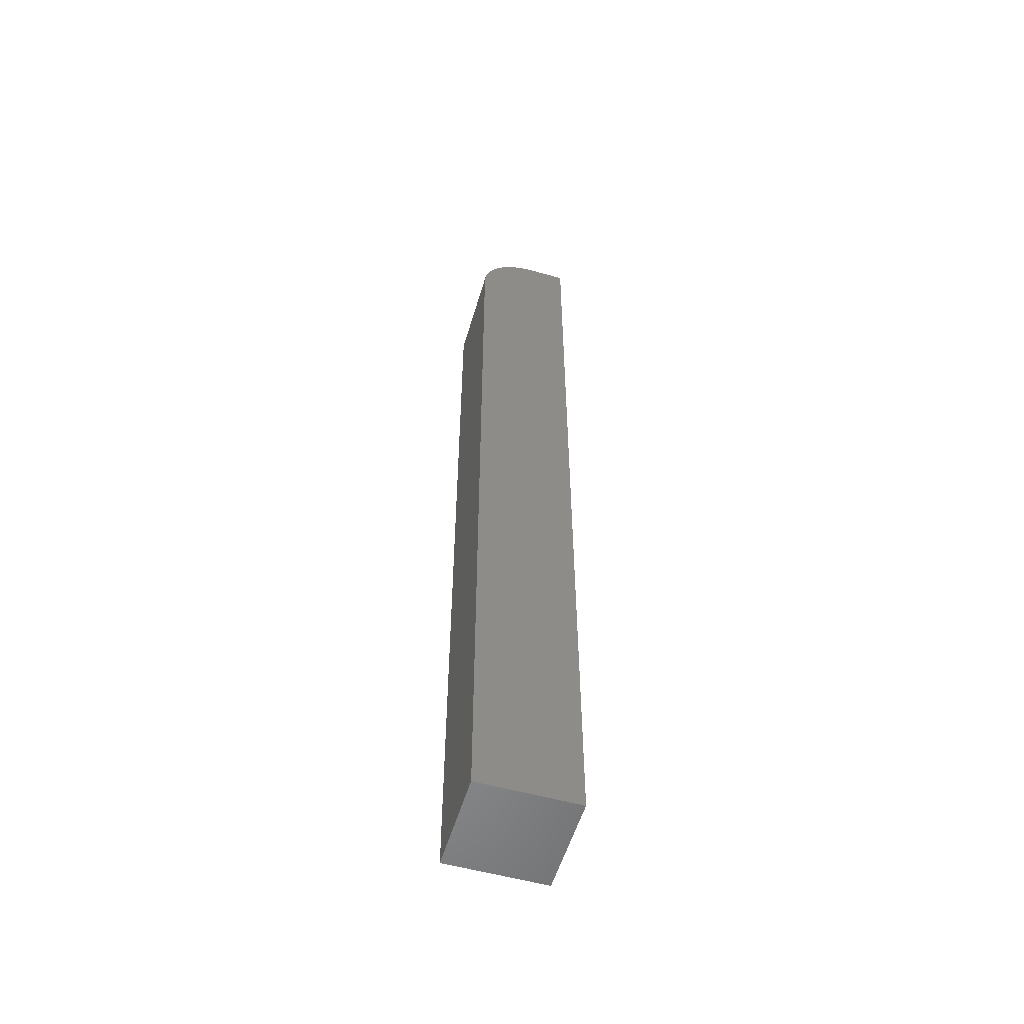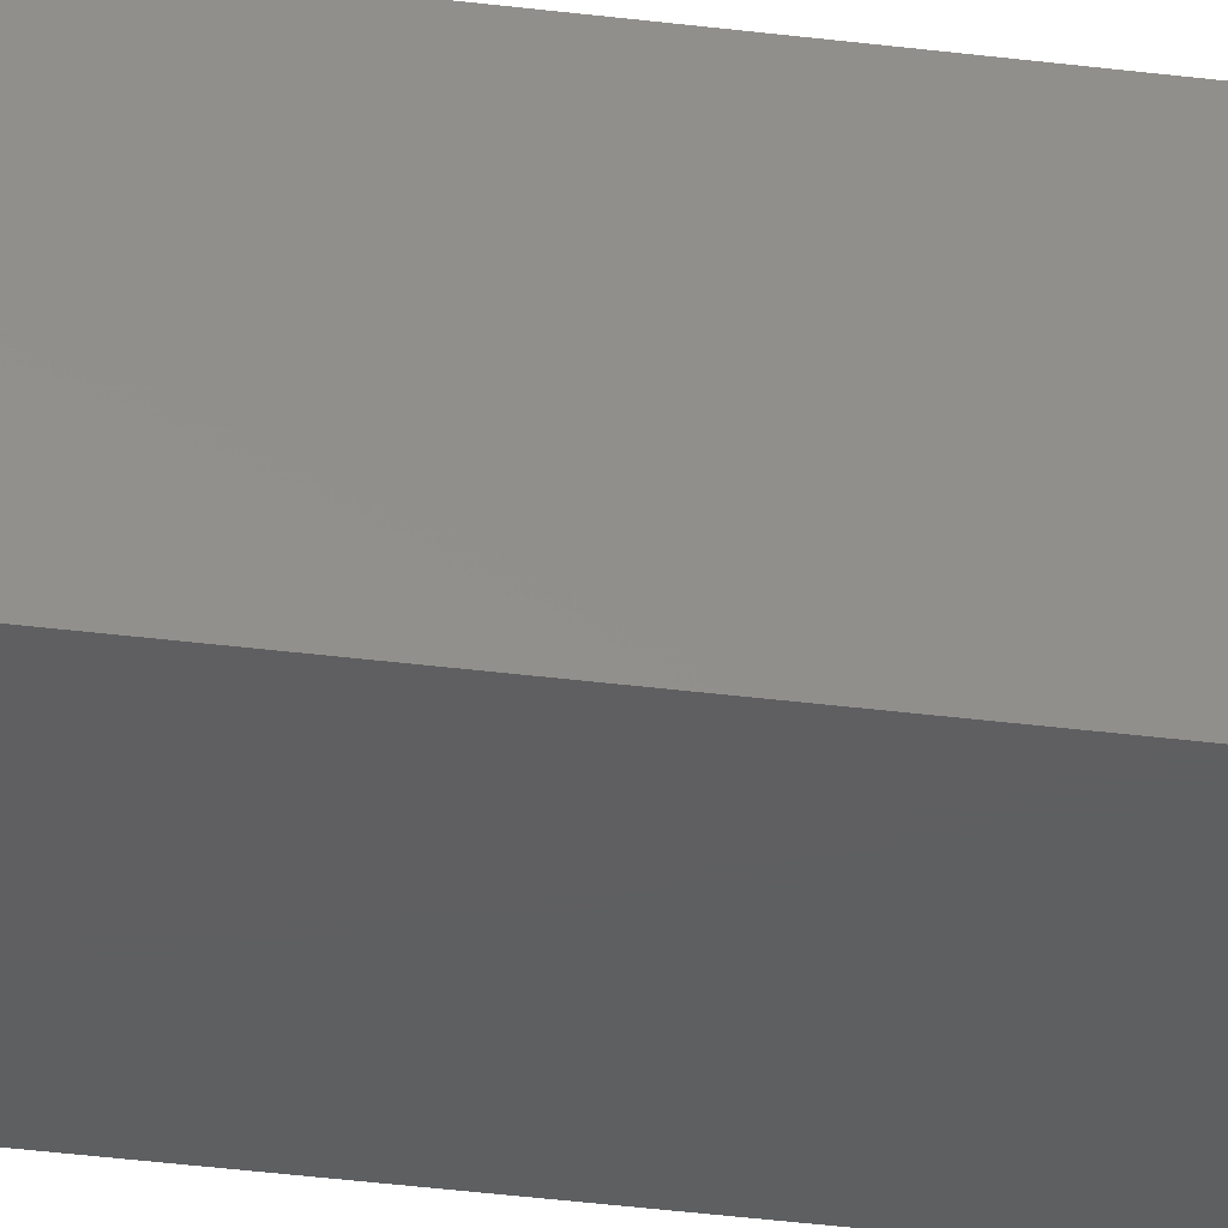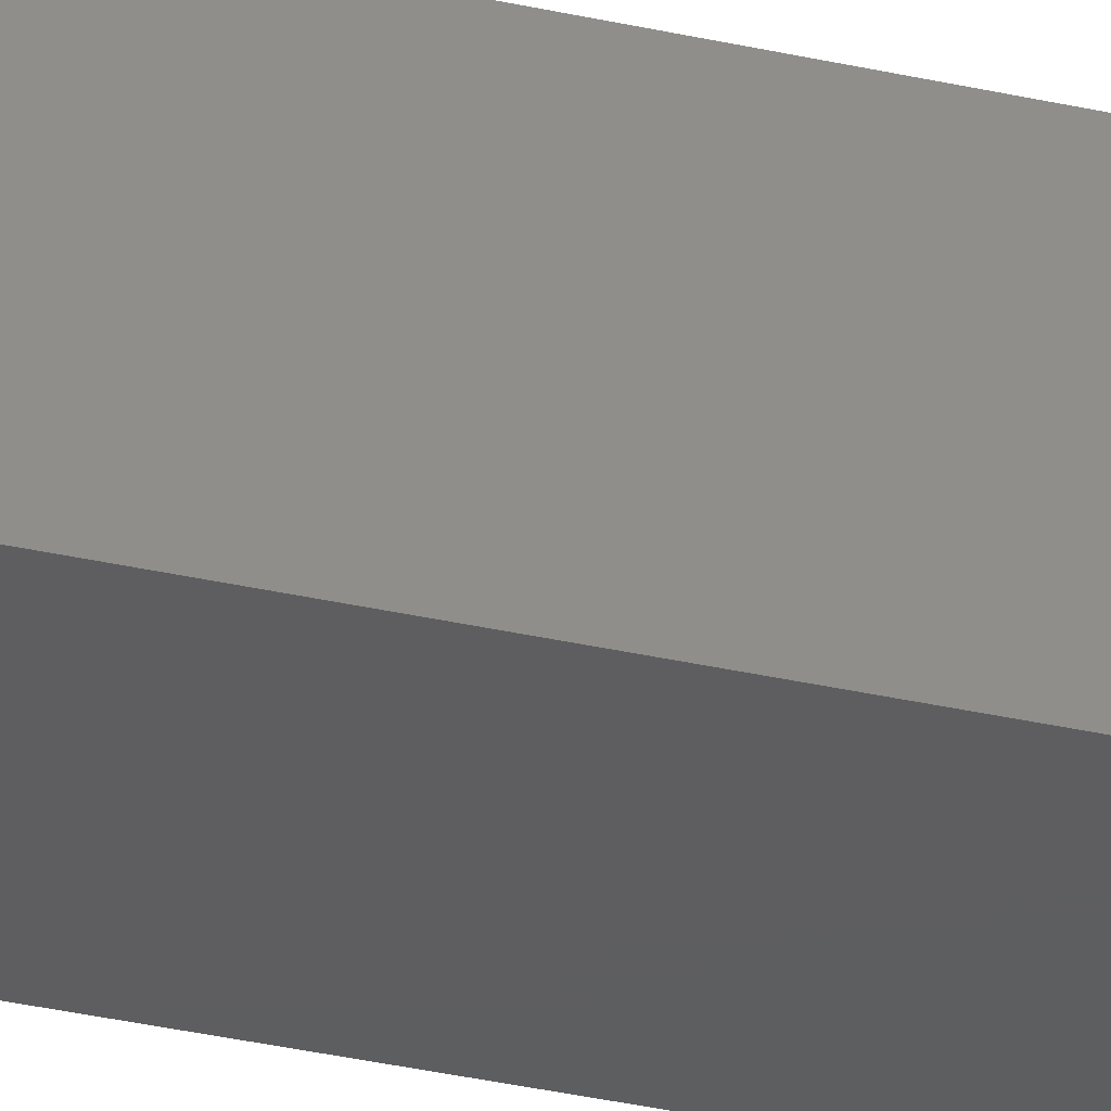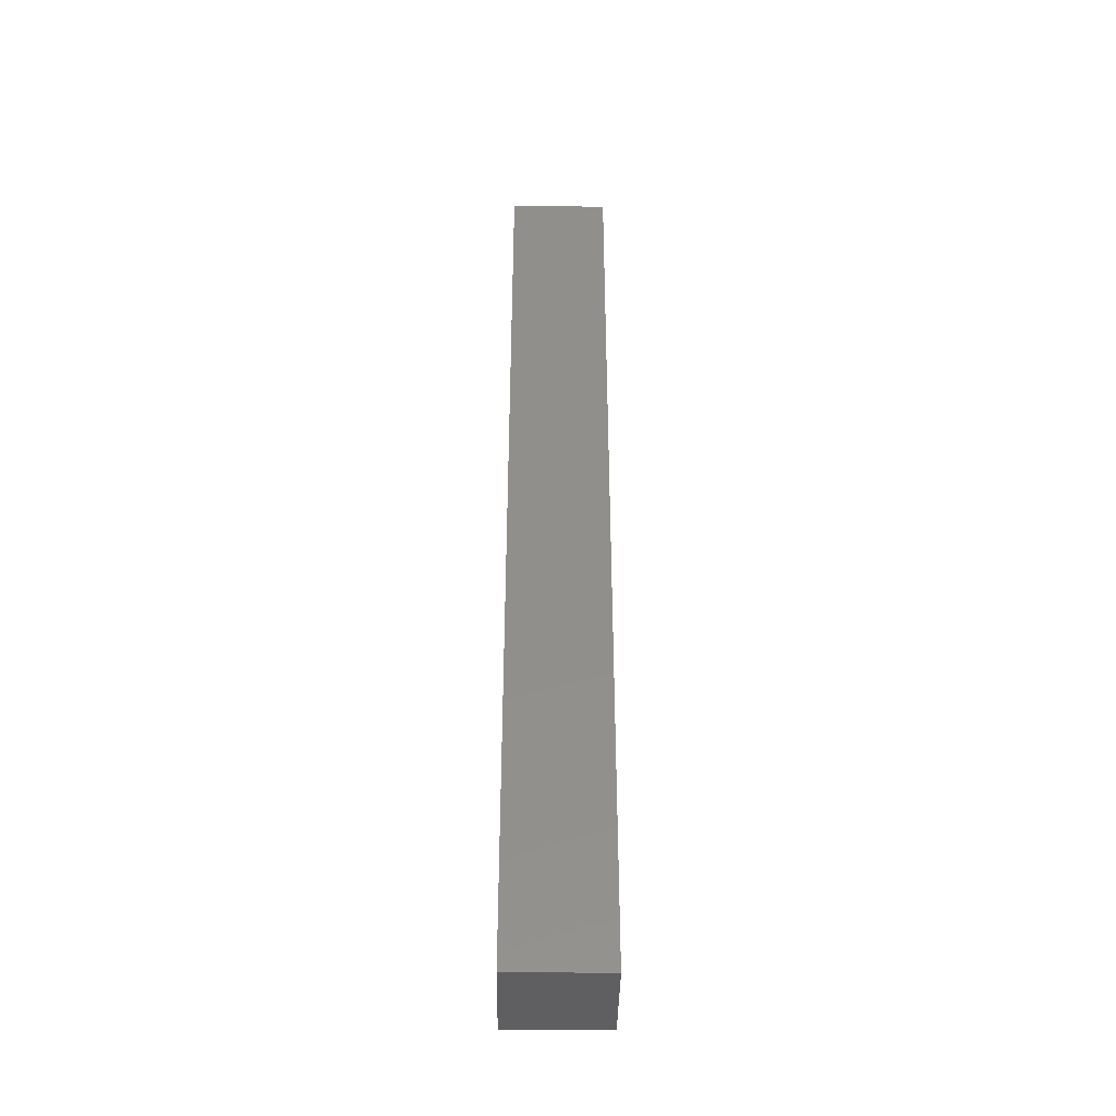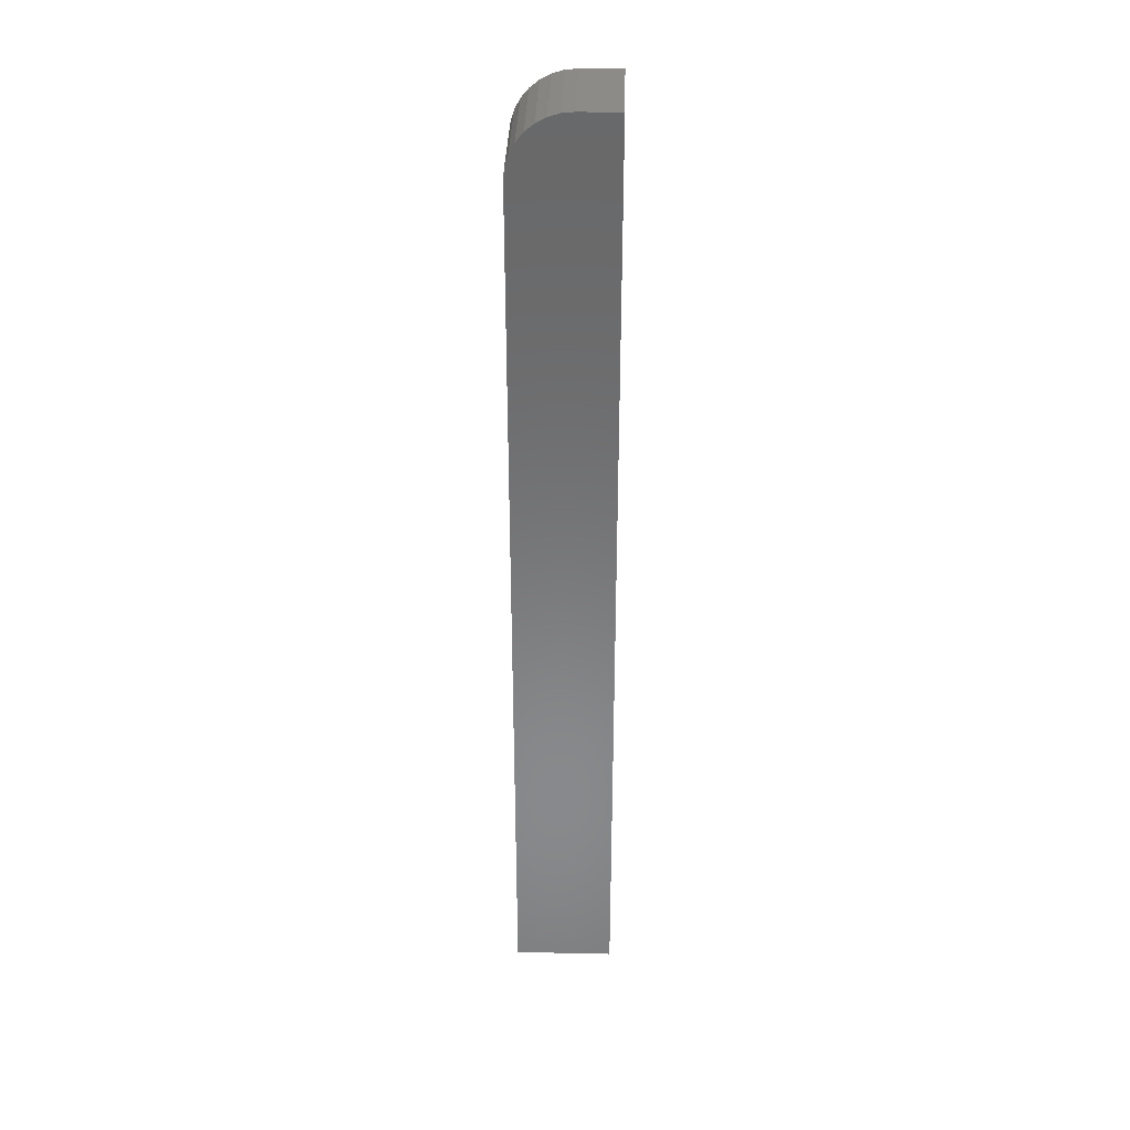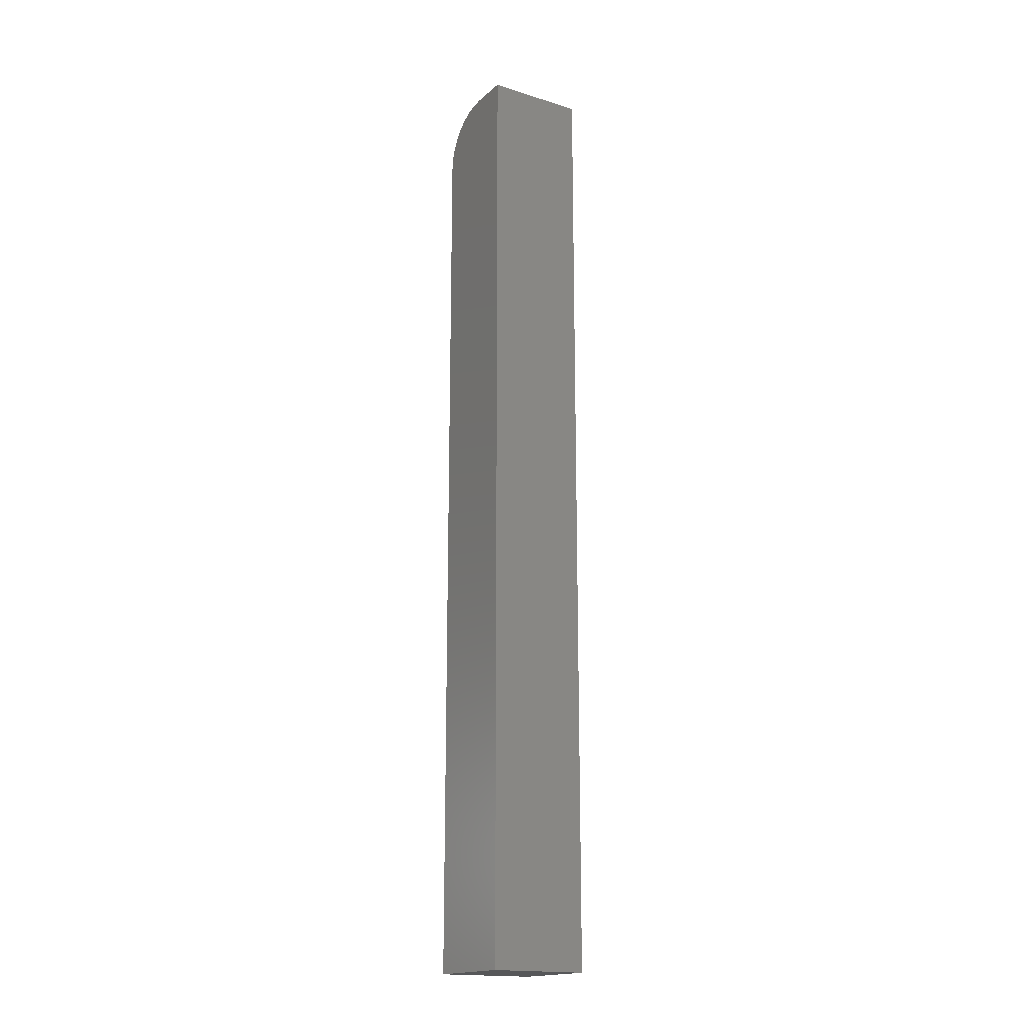
<metadata>
{"format":"stl","ext":"stl","renderer":"f3d","projection":"perspective","resolution":1024,"background":"white","views":[{"elev":-55.2,"azim":-106.4,"up":"+Y"},{"elev":-38.2,"azim":80.9,"up":"+Z"},{"elev":-35.3,"azim":73.3,"up":"+Z"},{"elev":-40.5,"azim":-0.8,"up":"+Y"},{"elev":34.4,"azim":-88.4,"up":"+Y"},{"elev":-17.5,"azim":-31.8,"up":"+Y"}]}
</metadata>
<code>
# stl→obj: 24 verts, 44 faces
v -0.03906 0.75 0.007812
v -0.03906 0.75 0.03906
v 0.03906 0.75 0.007812
v 0.03906 0.75 0.03906
v -0.03906 0.7491 -0.001332
v -0.03906 0.7464 -0.01013
v -0.03906 0.7421 -0.01823
v -0.03906 0.7363 -0.02533
v -0.03906 0.7292 -0.03116
v -0.03906 0.7211 -0.03549
v -0.03906 0.7123 -0.03816
v -0.03906 0.7031 -0.03906
v -0.03906 0 -0.03906
v -0.03906 4.879e-18 0.03906
v 0.03906 0.7464 -0.01013
v 0.03906 0.7491 -0.001332
v 0.03906 9.758e-18 0.03906
v 0.03906 4.879e-18 -0.03906
v 0.03906 0.7031 -0.03906
v 0.03906 0.7123 -0.03816
v 0.03906 0.7211 -0.03549
v 0.03906 0.7292 -0.03116
v 0.03906 0.7363 -0.02533
v 0.03906 0.7421 -0.01823
f 1 2 3
f 3 2 4
f 5 6 1
f 2 1 6
f 2 6 7
f 2 7 8
f 2 8 9
f 2 9 10
f 2 10 11
f 2 11 12
f 2 12 13
f 2 13 14
f 15 16 3
f 4 17 18
f 4 18 19
f 4 19 20
f 4 20 21
f 4 21 22
f 4 22 23
f 4 23 24
f 4 24 15
f 4 15 3
f 13 12 18
f 18 12 19
f 1 3 5
f 5 3 16
f 5 16 6
f 6 16 15
f 6 15 7
f 7 15 24
f 7 24 8
f 8 24 23
f 8 23 9
f 9 23 22
f 9 22 10
f 10 22 21
f 10 21 11
f 11 21 20
f 11 20 12
f 12 20 19
f 13 18 14
f 14 18 17
f 17 4 14
f 14 4 2

</code>
